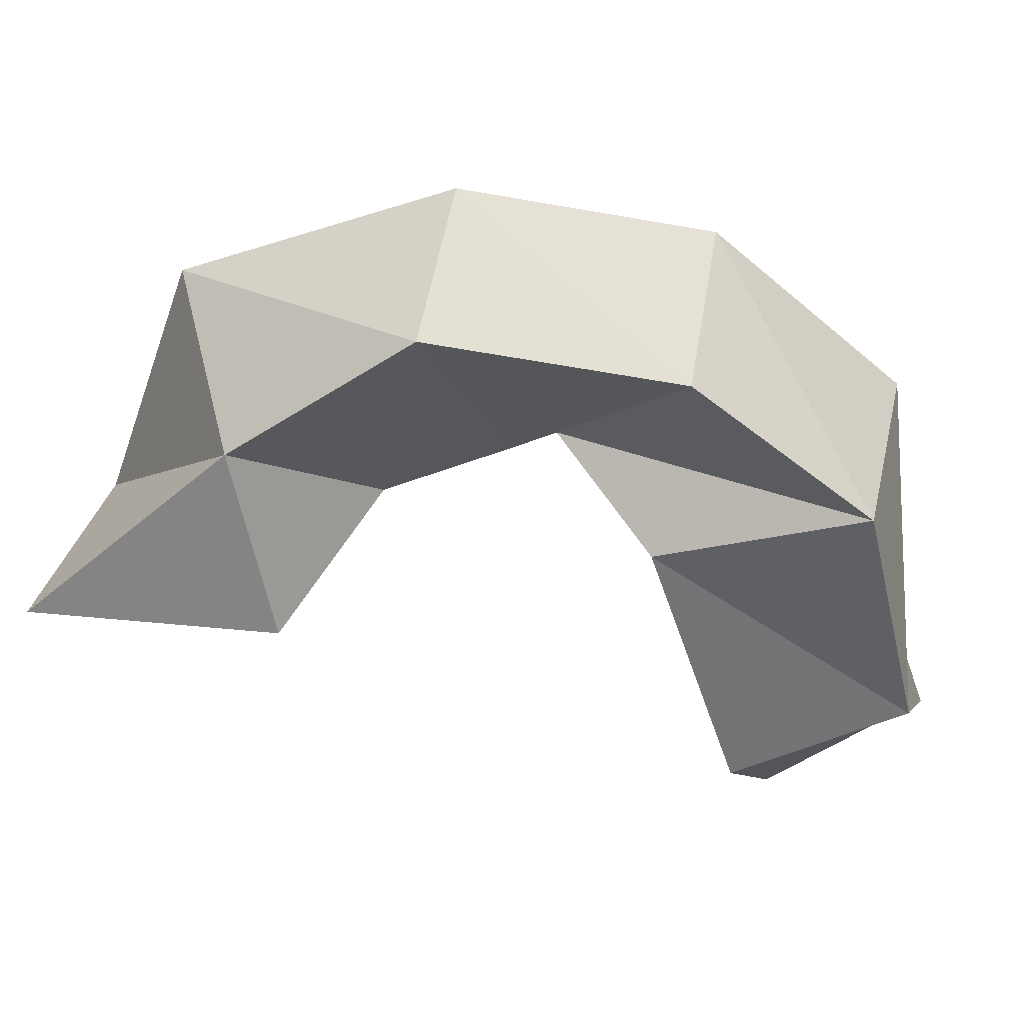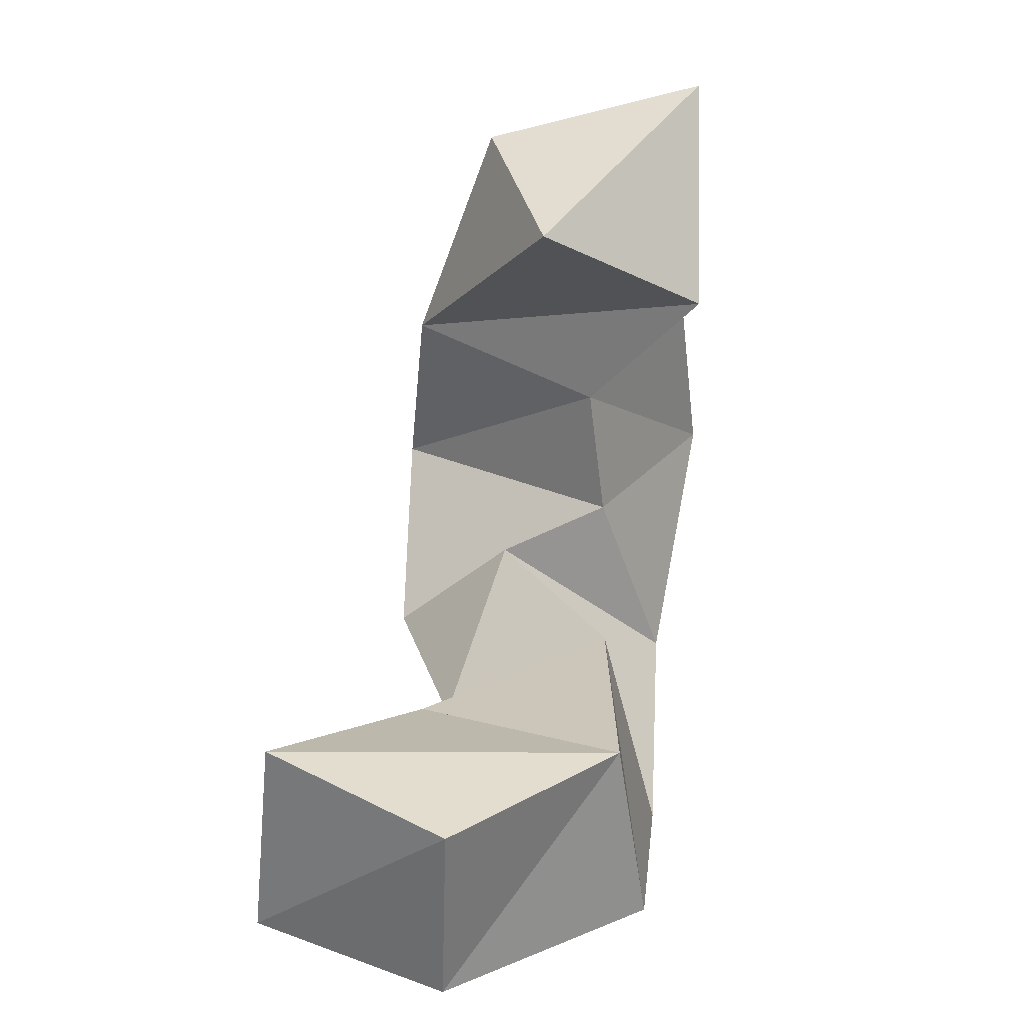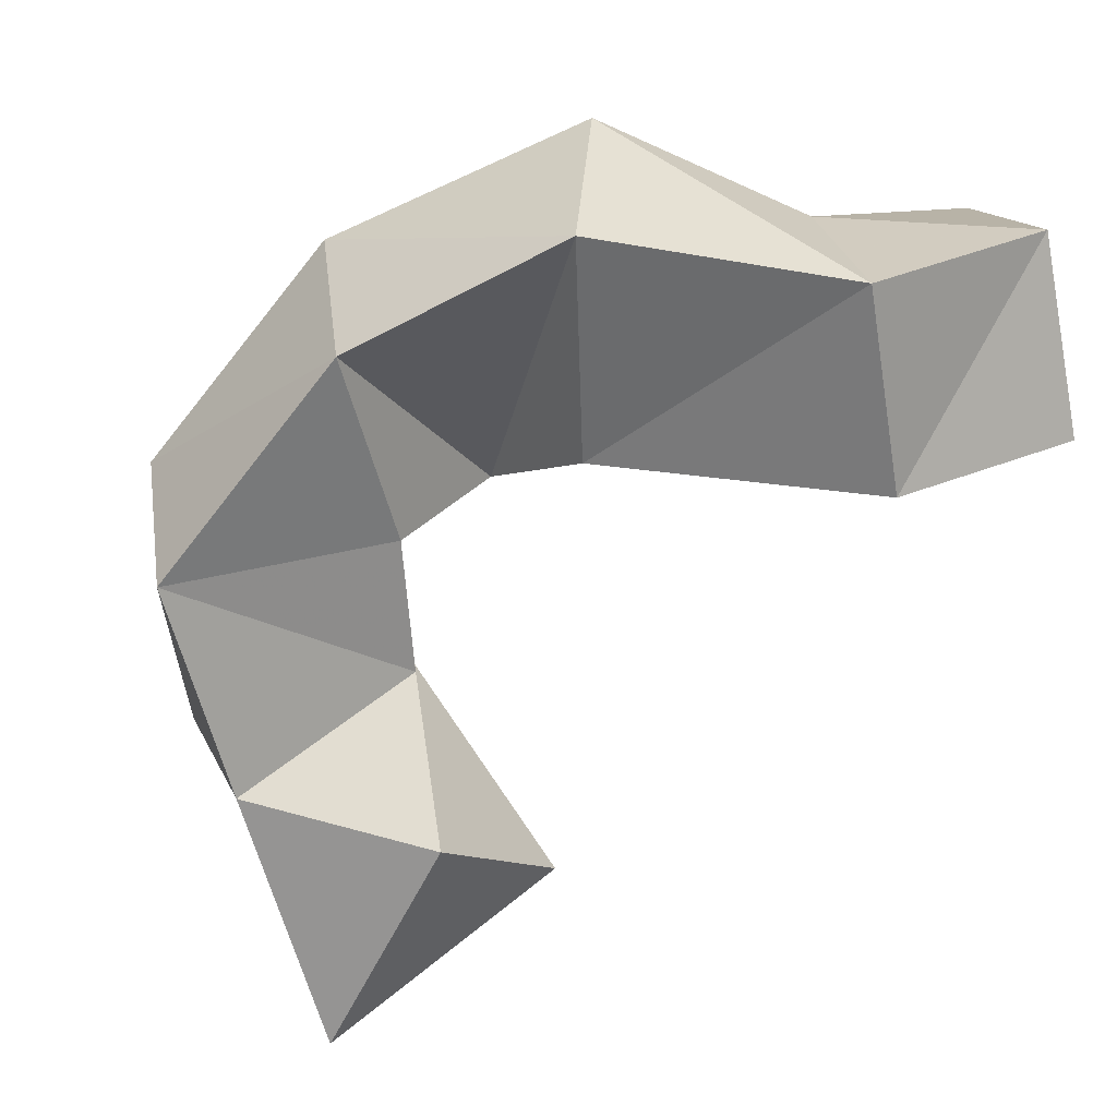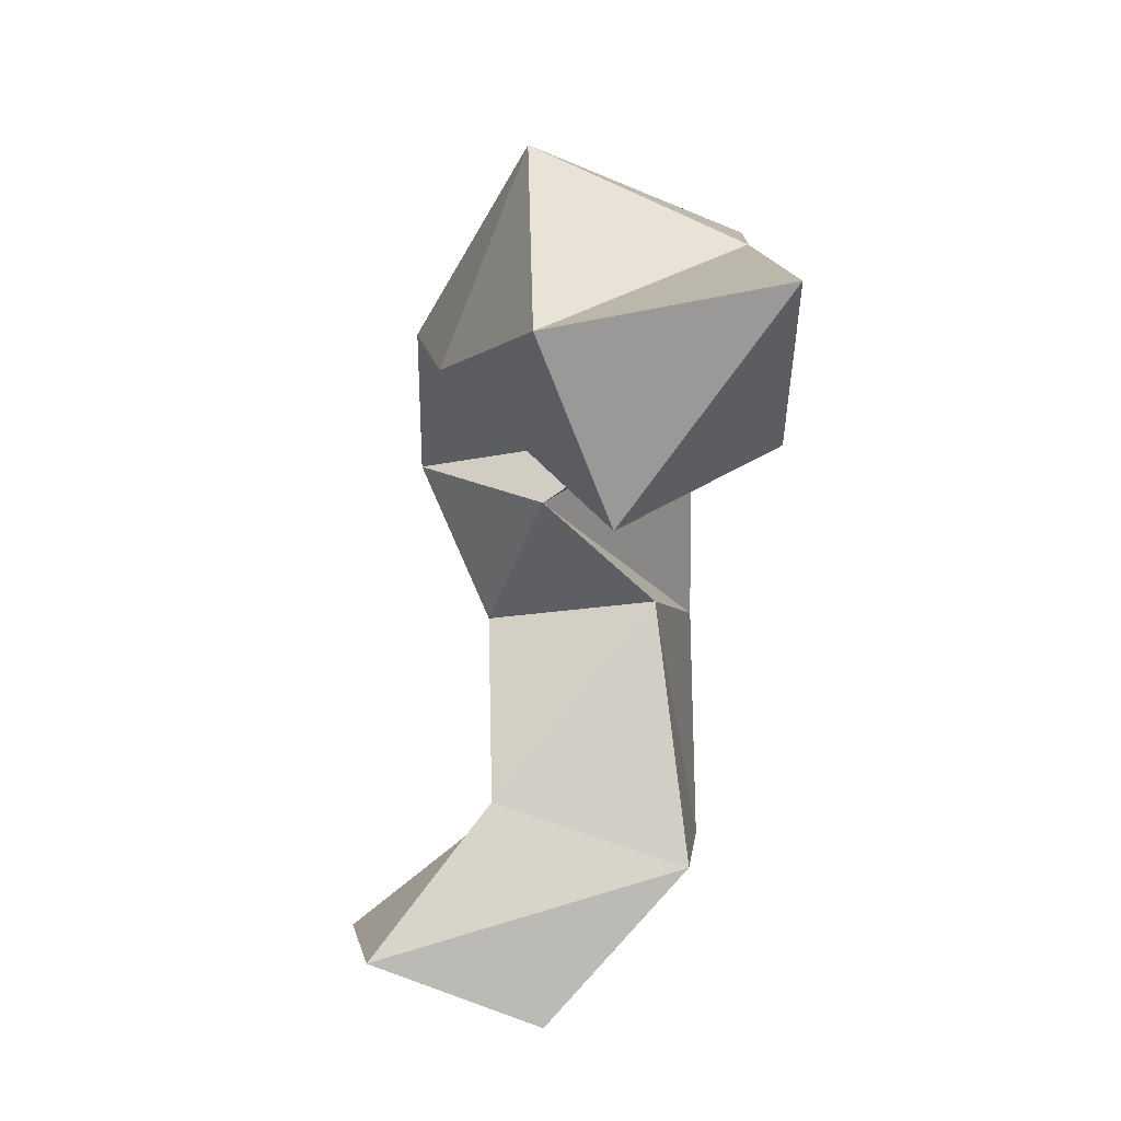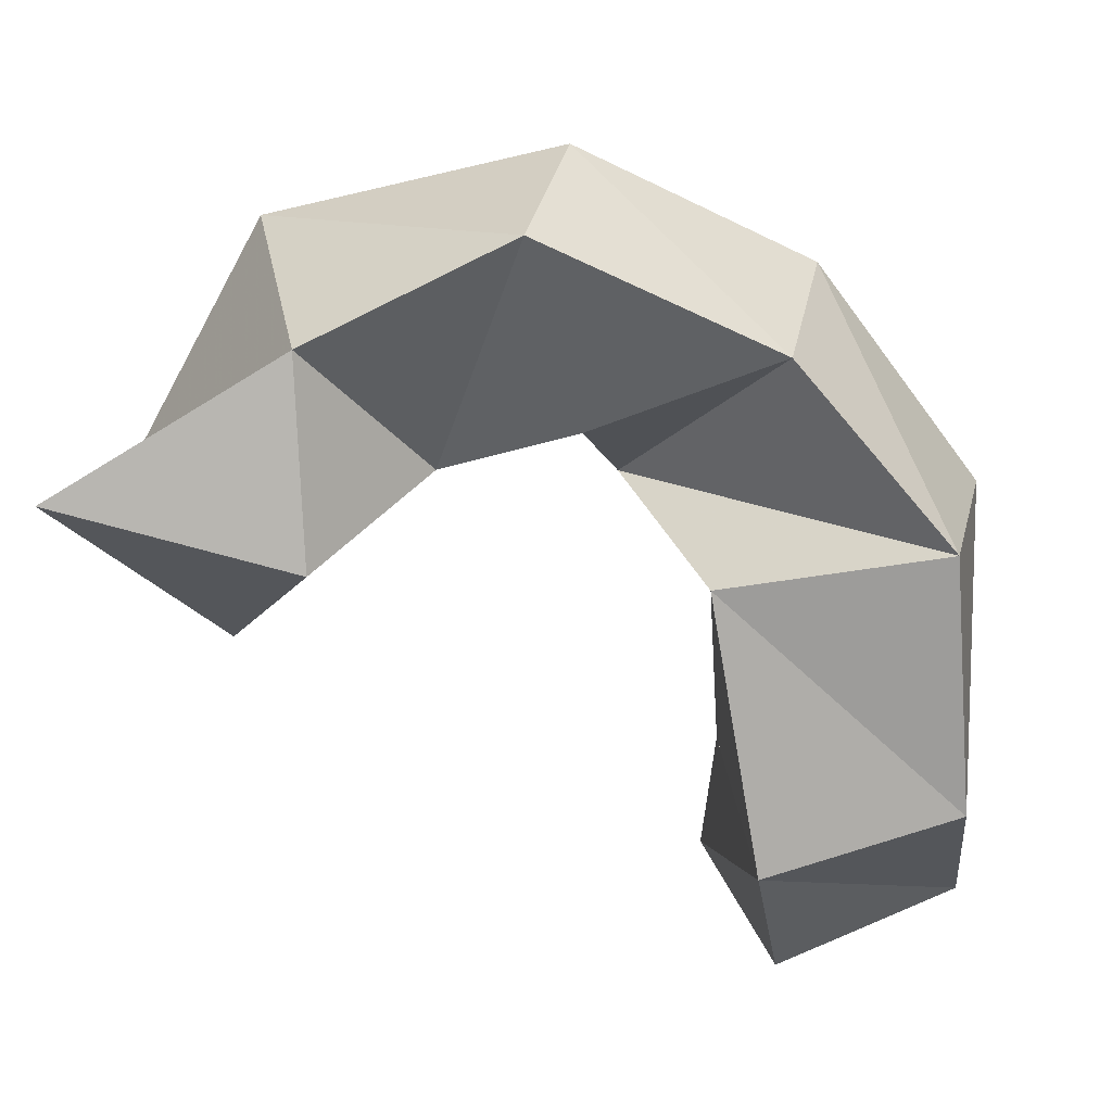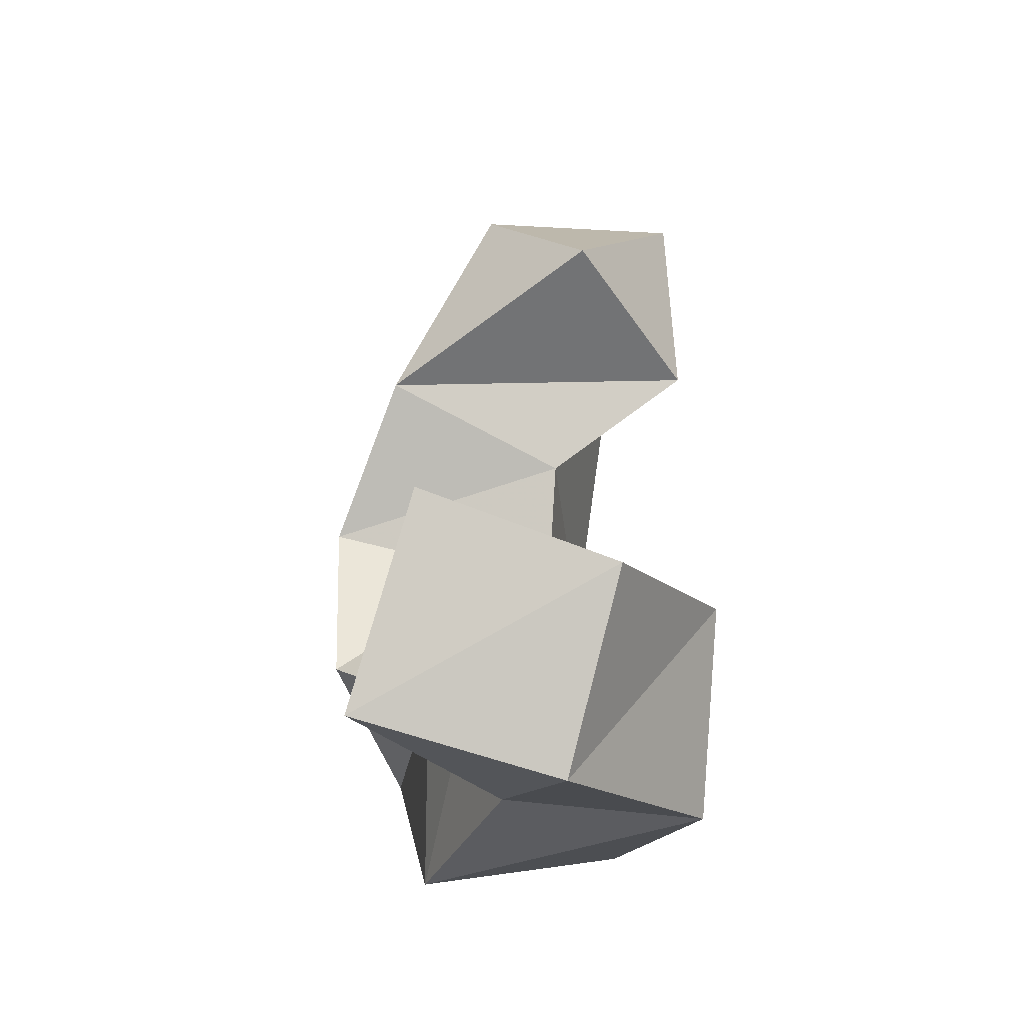
<metadata>
{"format":"obj","ext":"obj","renderer":"f3d","projection":"perspective","resolution":1024,"background":"white","views":[{"elev":-46.8,"azim":88.5,"up":"+Y"},{"elev":0.2,"azim":-77.5,"up":"+Z"},{"elev":-64.4,"azim":157.8,"up":"+Y"},{"elev":62.7,"azim":-84.0,"up":"+Z"},{"elev":-67.0,"azim":79.1,"up":"+Y"},{"elev":-33.3,"azim":-101.1,"up":"+Z"}]}
</metadata>
<code>
v 0.3656 0.1008 0.4194
v 0.3565 0.1537 0.4065
v 0.3609 0.1 0.3625
v 0.3284 0.1341 0.377
v 0.4051 0.1113 0.3734
v 0.4171 0.1617 0.3869
v 0.3771 0.1315 0.3396
v 0.374 0.177 0.3594
v 0.4375 0.1122 0.3314
v 0.4475 0.1536 0.3238
v 0.3917 0.1306 0.3103
v 0.4033 0.1875 0.3268
v 0.4199 0.1203 0.2716
v 0.4289 0.1646 0.2642
v 0.3758 0.1545 0.2989
v 0.3936 0.1875 0.2793
v 0.3849 0.1158 0.2276
v 0.3853 0.1639 0.2166
v 0.3631 0.1251 0.2764
v 0.3639 0.1674 0.256
v 0.3277 0.1089 0.2124
v 0.3347 0.1543 0.2164
v 0.3026 0.1106 0.2532
v 0.3114 0.1604 0.2617
v 0.2881 0.1494 0.1988
v 0.2931 0.1959 0.2119
v 0.2631 0.1425 0.2379
v 0.2694 0.1859 0.2553
f 1 2 4
f 3 1 4
f 2 6 8
f 4 2 8
f 6 5 7
f 8 6 7
f 5 1 3
f 7 5 3
f 8 7 3
f 4 8 3
f 2 1 5
f 6 2 5
f 5 6 8
f 7 5 8
f 6 10 12
f 8 6 12
f 10 9 11
f 12 10 11
f 9 5 7
f 11 9 7
f 12 11 7
f 8 12 7
f 6 5 9
f 10 6 9
f 9 10 12
f 11 9 12
f 10 14 16
f 12 10 16
f 14 13 15
f 16 14 15
f 13 9 11
f 15 13 11
f 16 15 11
f 12 16 11
f 10 9 13
f 14 10 13
f 13 14 16
f 15 13 16
f 14 18 20
f 16 14 20
f 18 17 19
f 20 18 19
f 17 13 15
f 19 17 15
f 20 19 15
f 16 20 15
f 14 13 17
f 18 14 17
f 17 18 20
f 19 17 20
f 18 22 24
f 20 18 24
f 22 21 23
f 24 22 23
f 21 17 19
f 23 21 19
f 24 23 19
f 20 24 19
f 18 17 21
f 22 18 21
f 21 22 24
f 23 21 24
f 22 26 28
f 24 22 28
f 26 25 27
f 28 26 27
f 25 21 23
f 27 25 23
f 28 27 23
f 24 28 23
f 22 21 25
f 26 22 25

</code>
